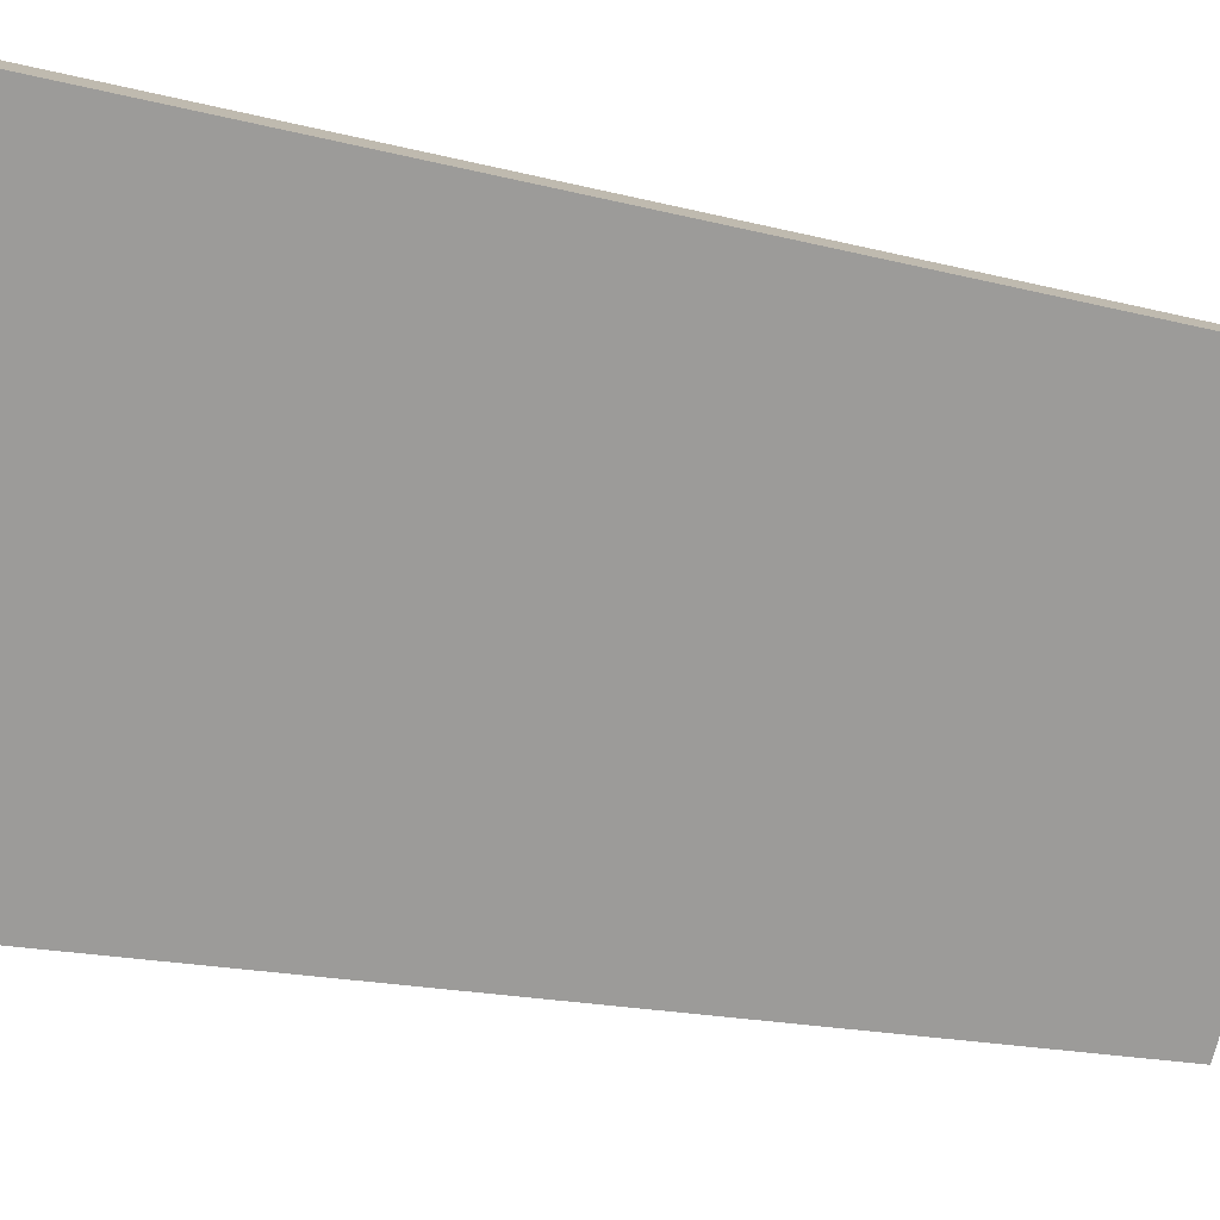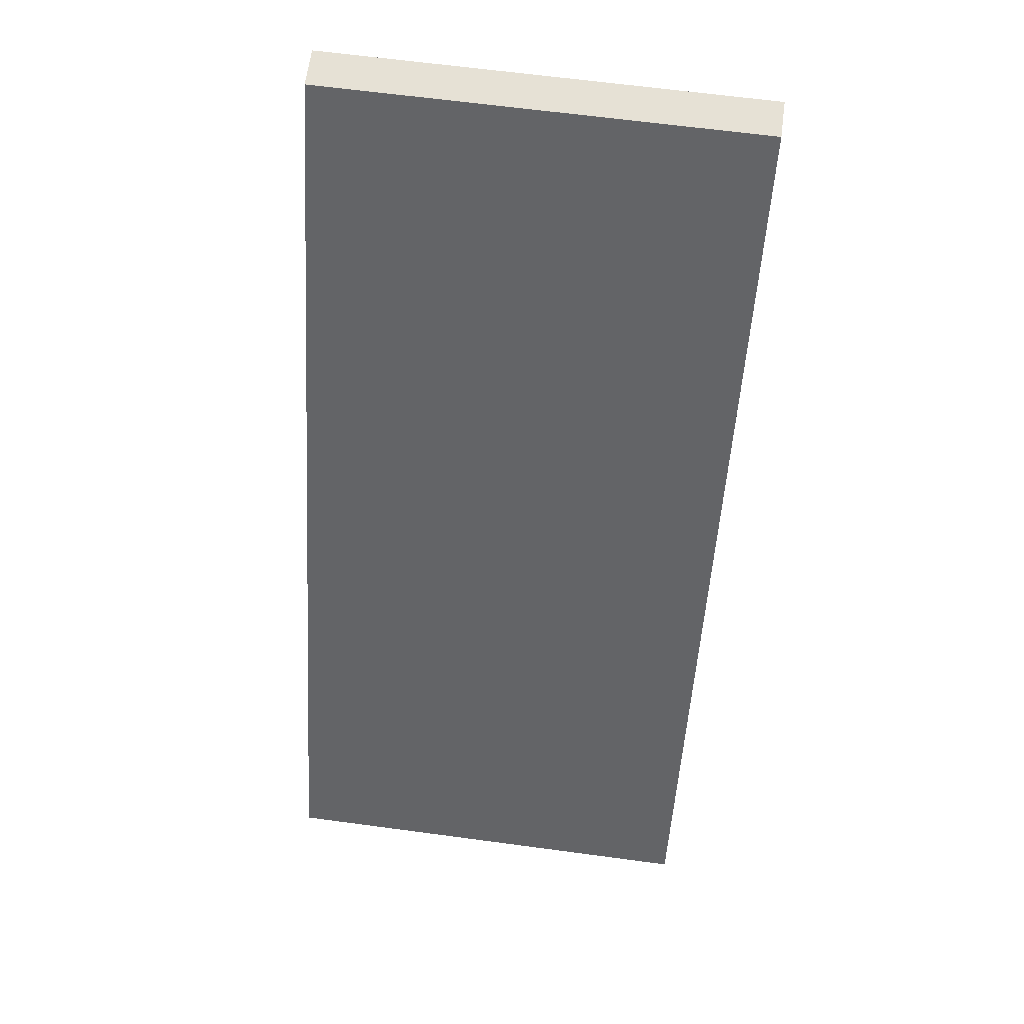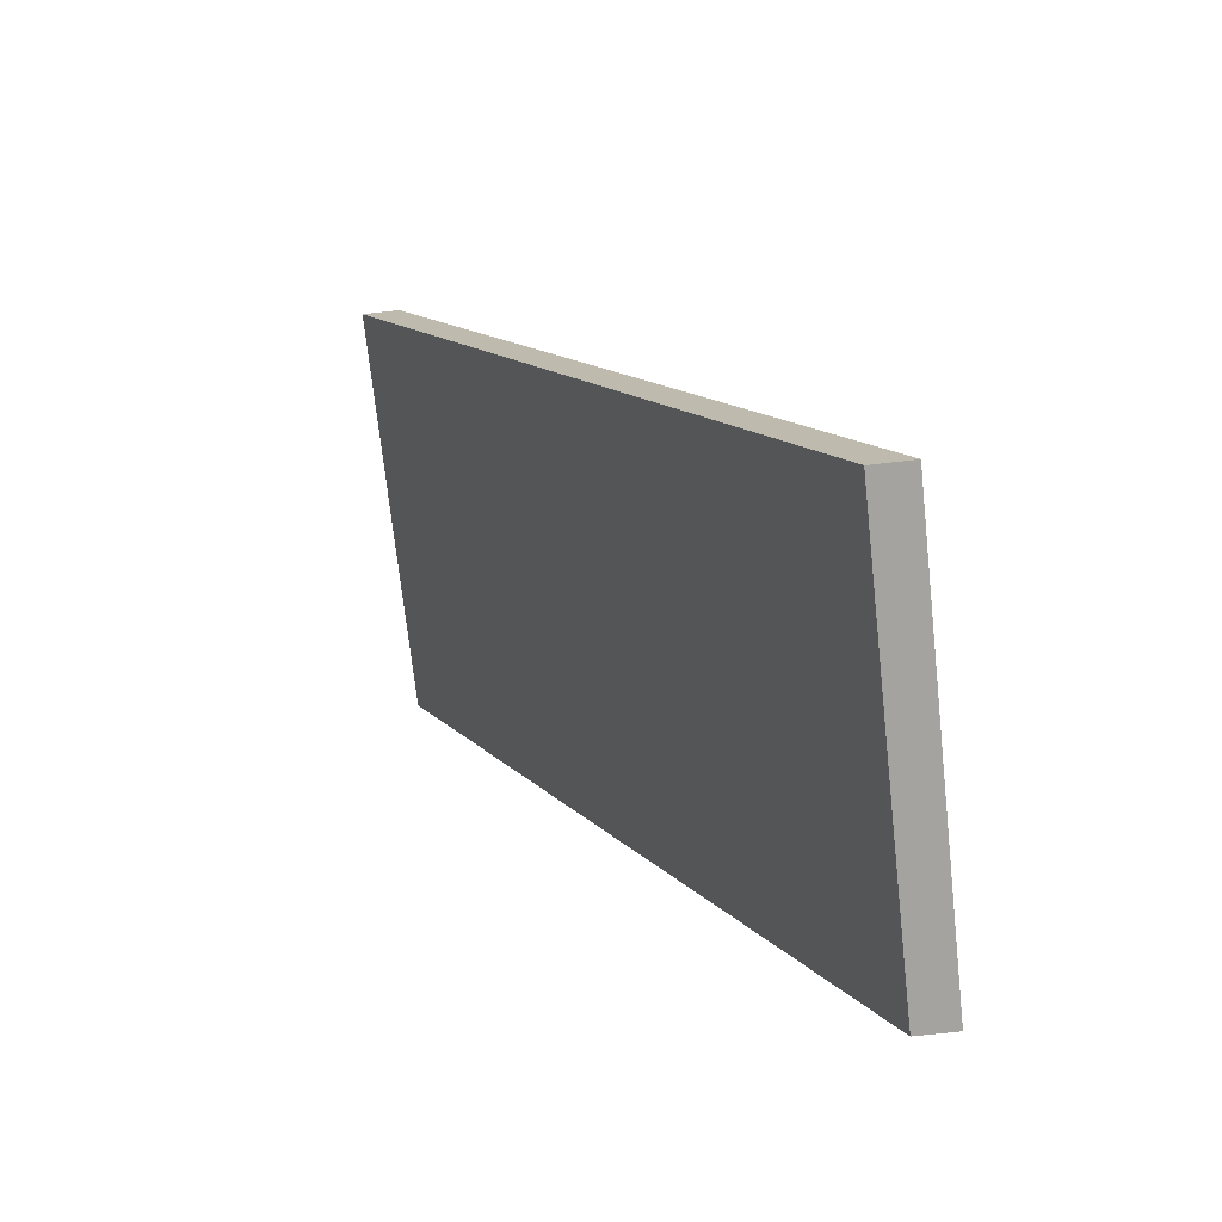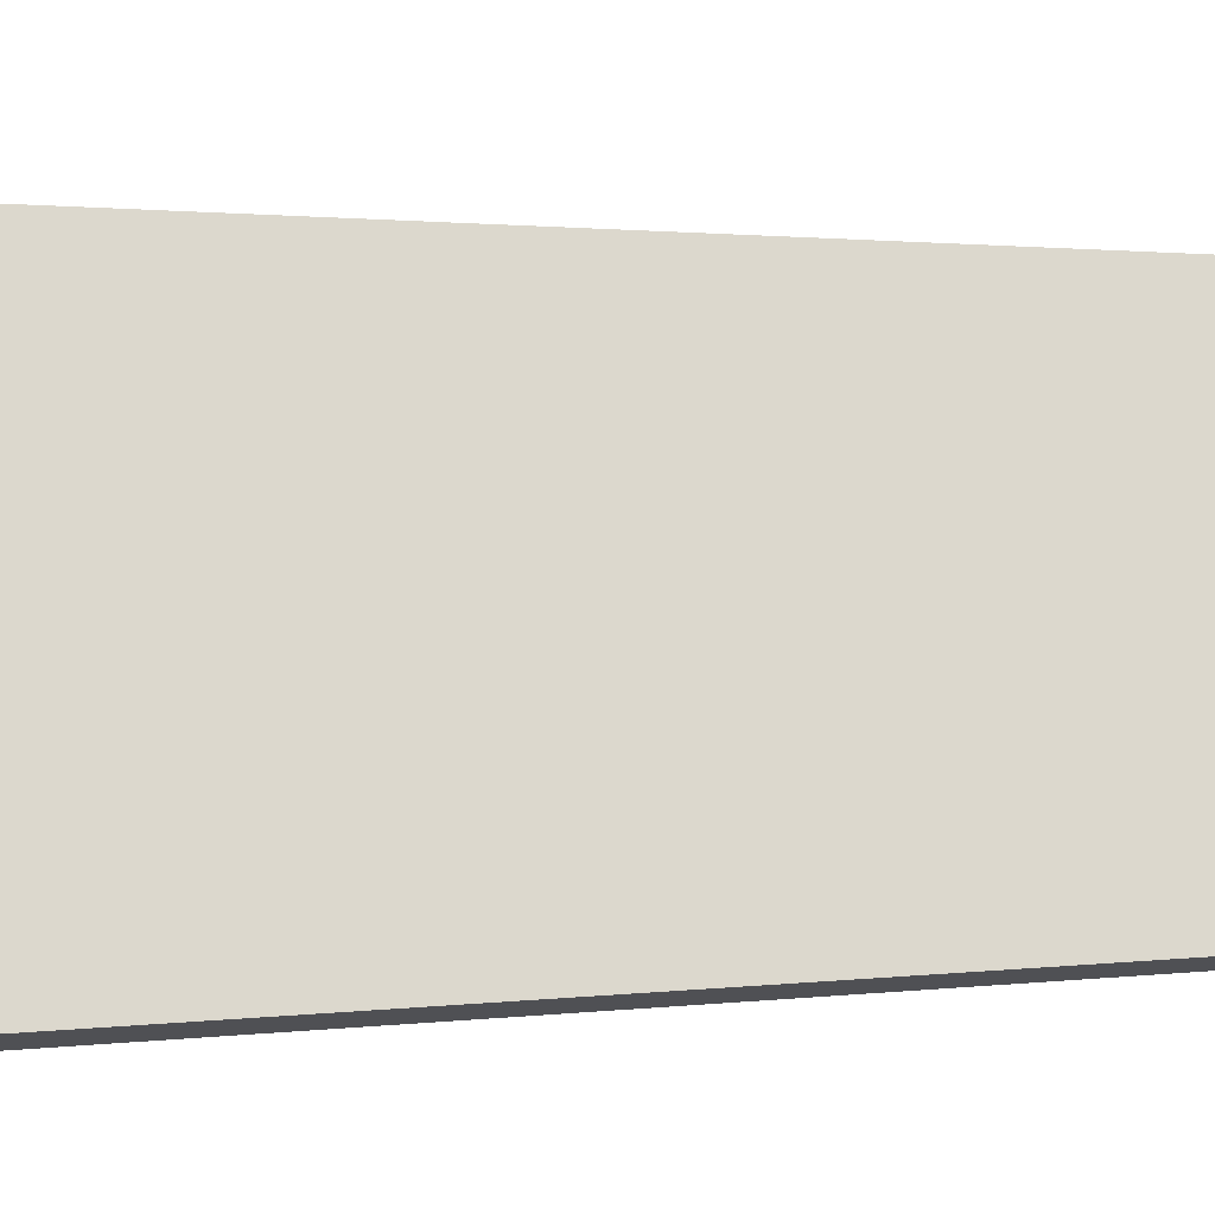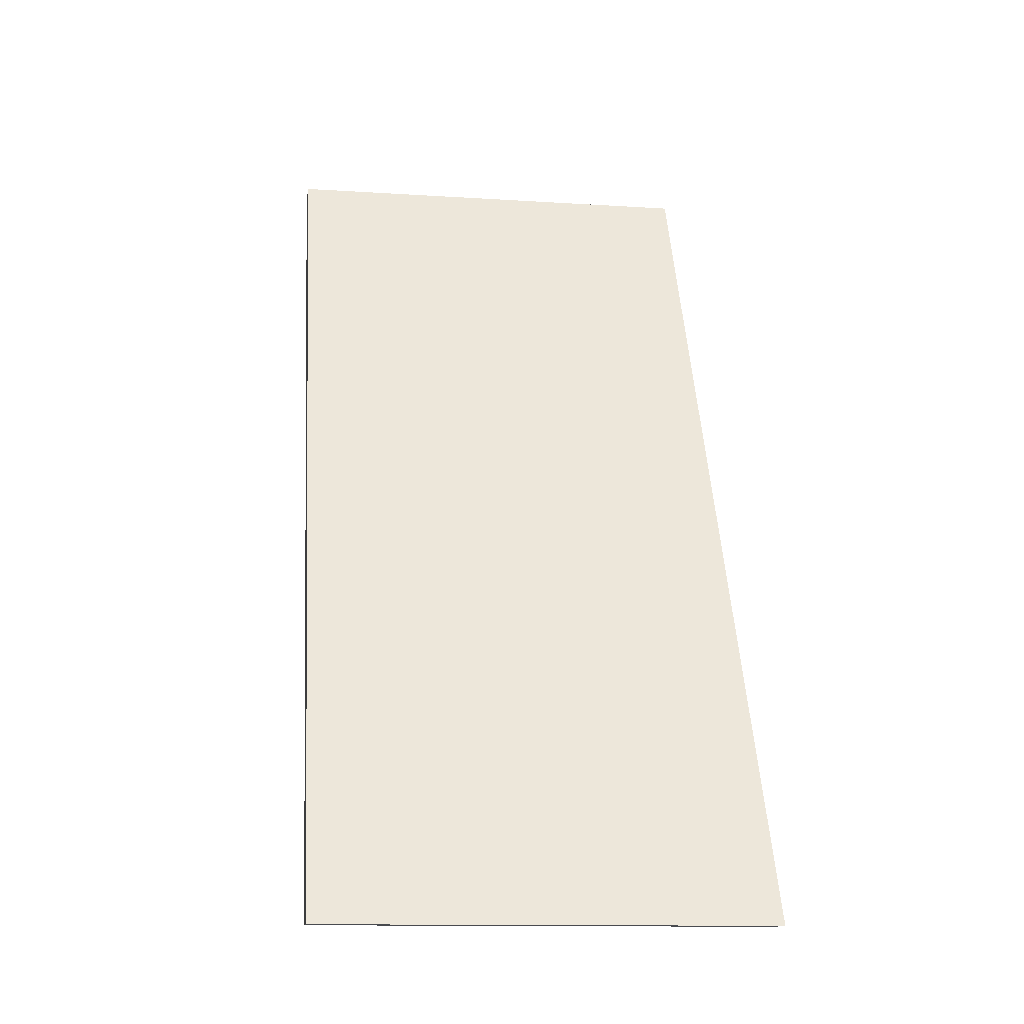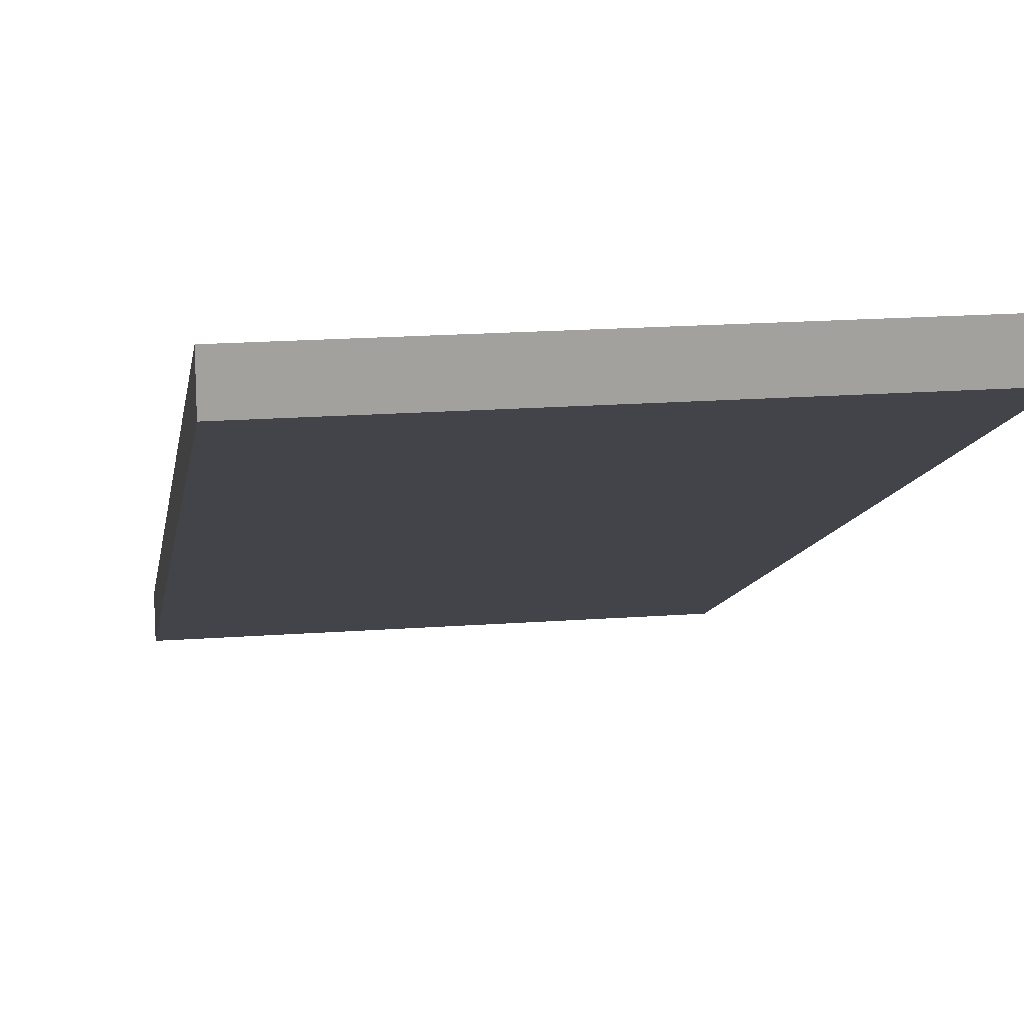
<metadata>
{"format":"obj","ext":"obj","renderer":"f3d","projection":"perspective","resolution":1024,"background":"white","views":[{"elev":-77.8,"azim":74.8,"up":"+Z"},{"elev":64.7,"azim":-172.3,"up":"+Y"},{"elev":-72.9,"azim":96.3,"up":"+Y"},{"elev":72.3,"azim":-99.8,"up":"+Z"},{"elev":-13.2,"azim":171.8,"up":"+Y"},{"elev":18.2,"azim":171.8,"up":"+Z"}]}
</metadata>
<code>
o 2x1HalfSlopedPanelInv
v -0.5 0.5 0
v 0 0.5 -0
v -0 0.5 0.04472
v -0.5 0.5 0.04472
v -0.5 -0.5 -0.5
v 0 -0.5 -0.5
v 0 -0.5 -0.4553
v -0.5 -0.5 -0.4553
f 1 2 6
f 6 5 1
f 8 7 3
f 3 4 8
f 8 4 1
f 1 5 8
f 2 3 7
f 7 6 2
f 3 2 1
f 1 4 3
f 8 5 6
f 6 7 8

</code>
